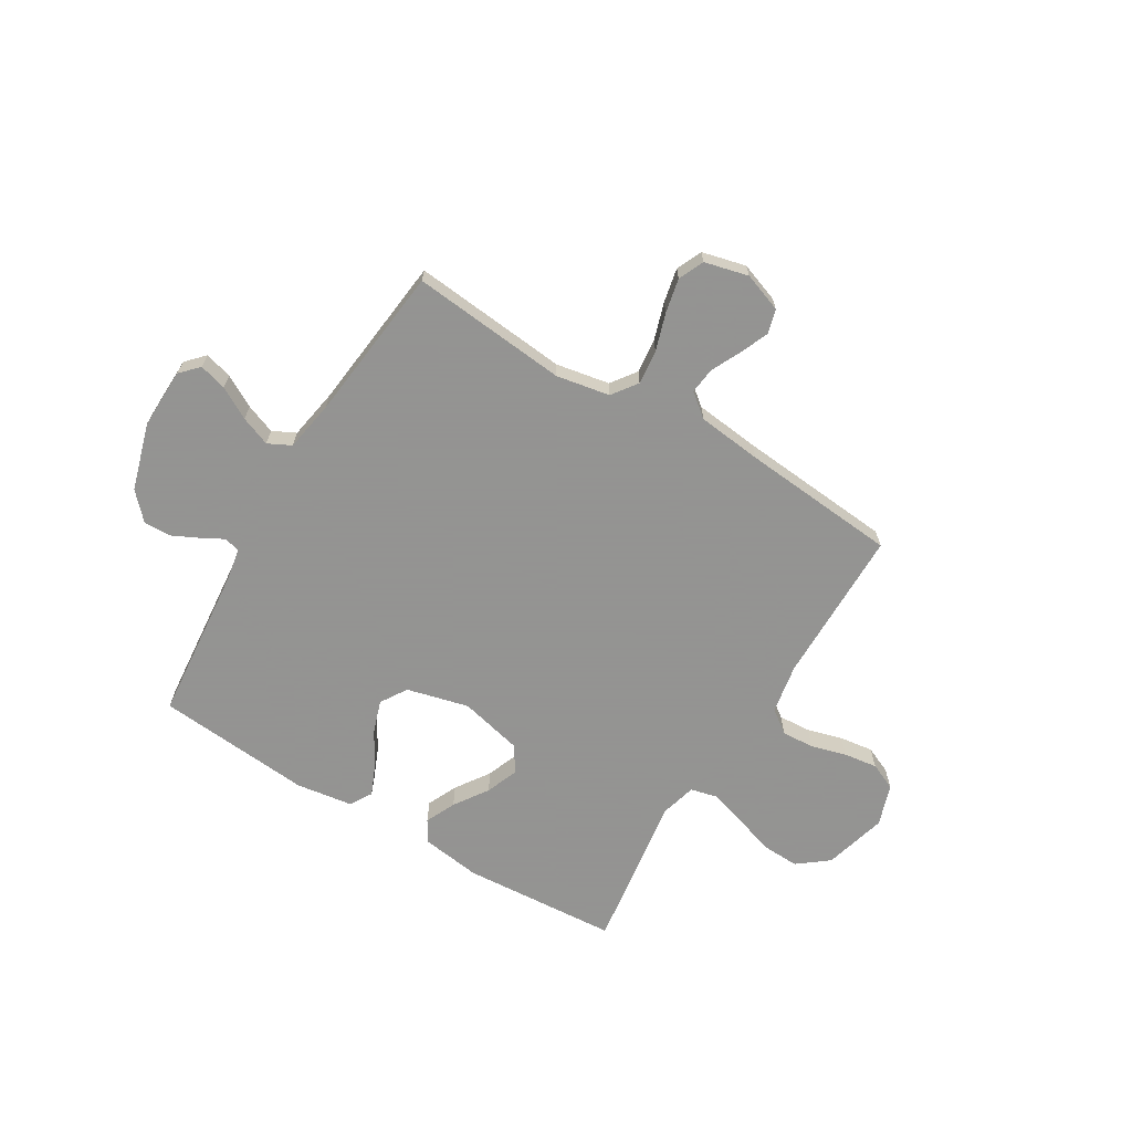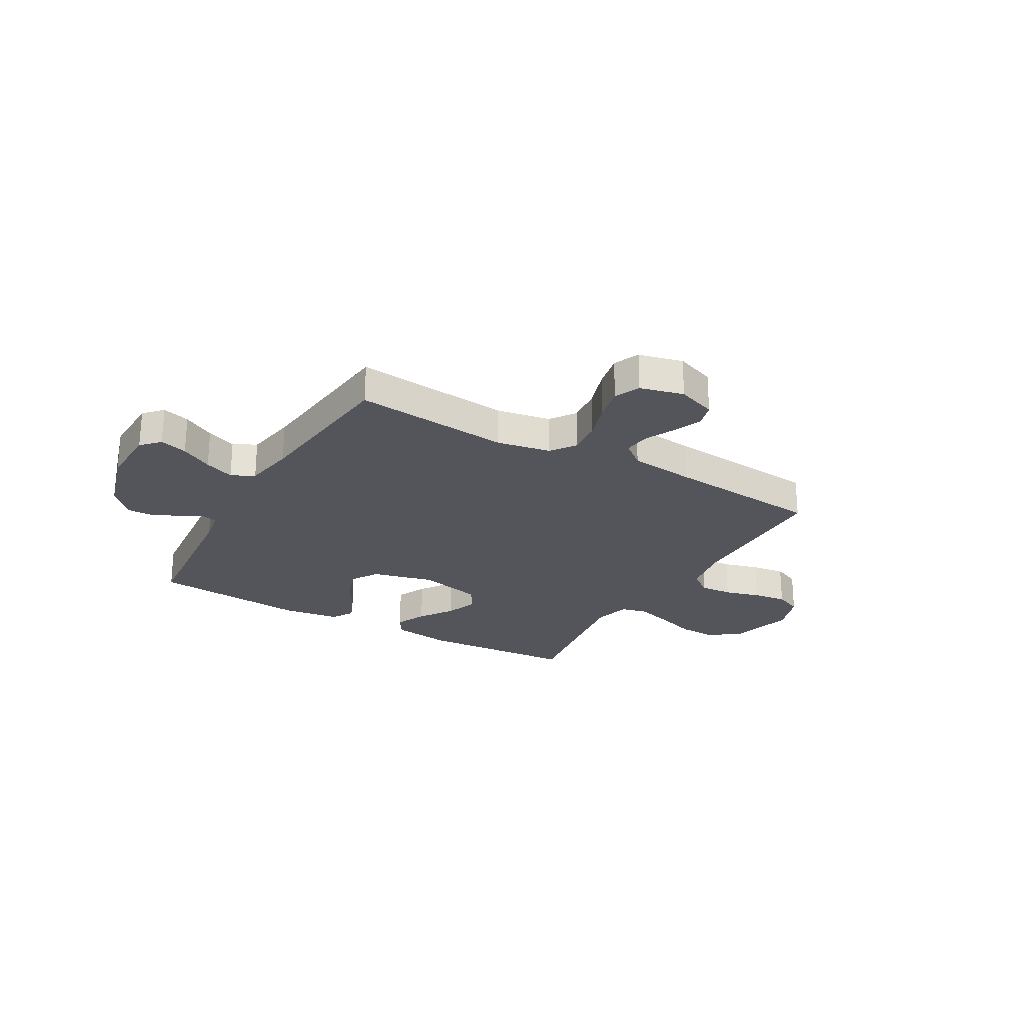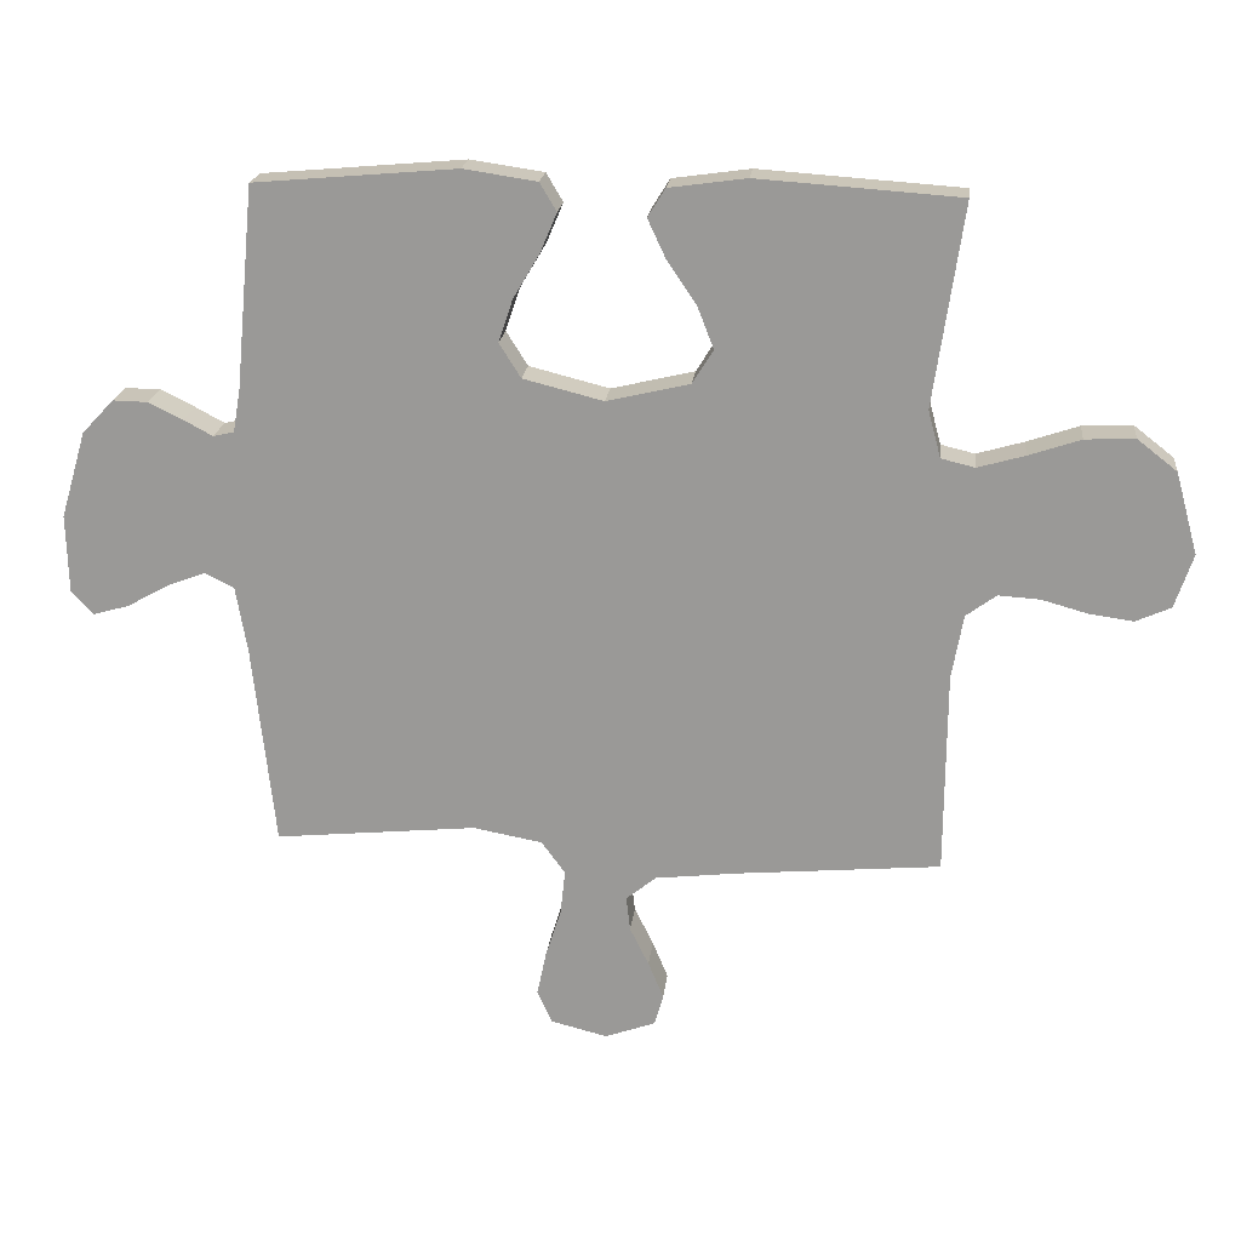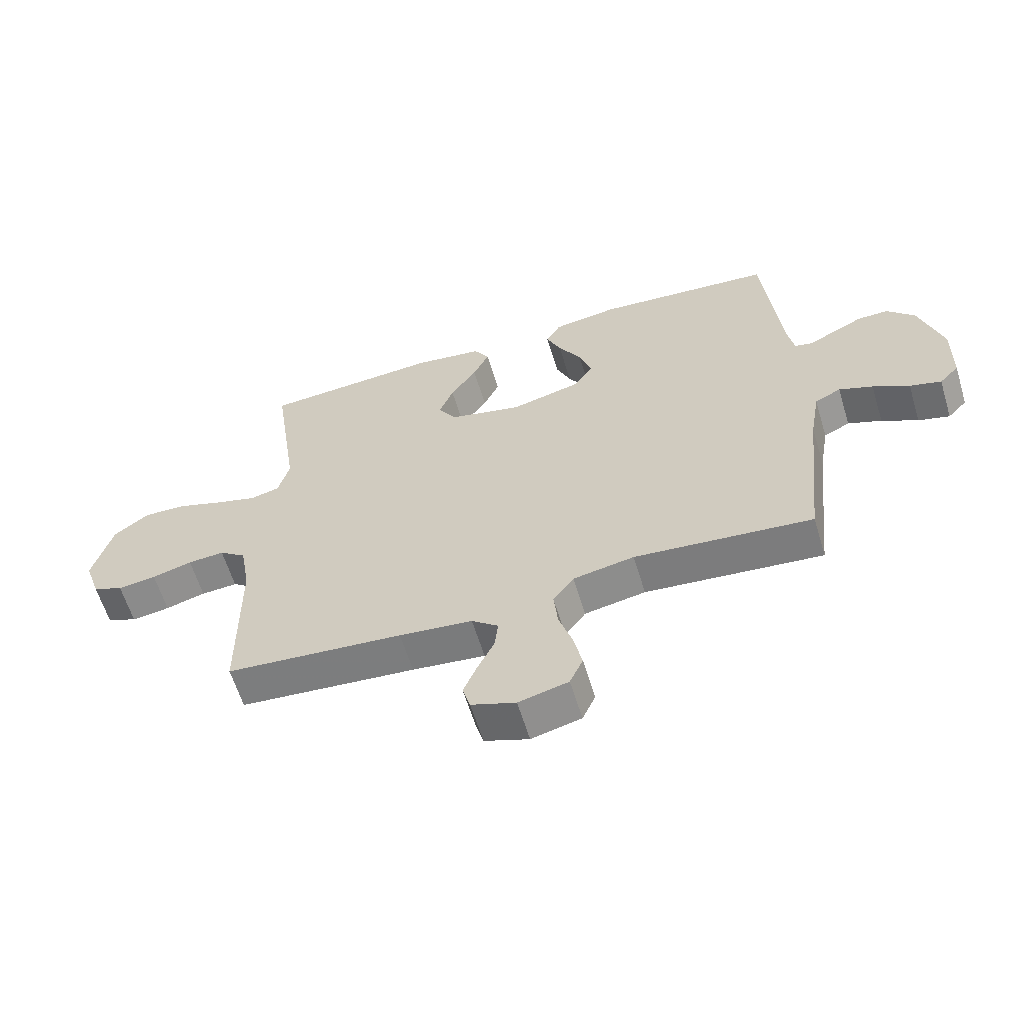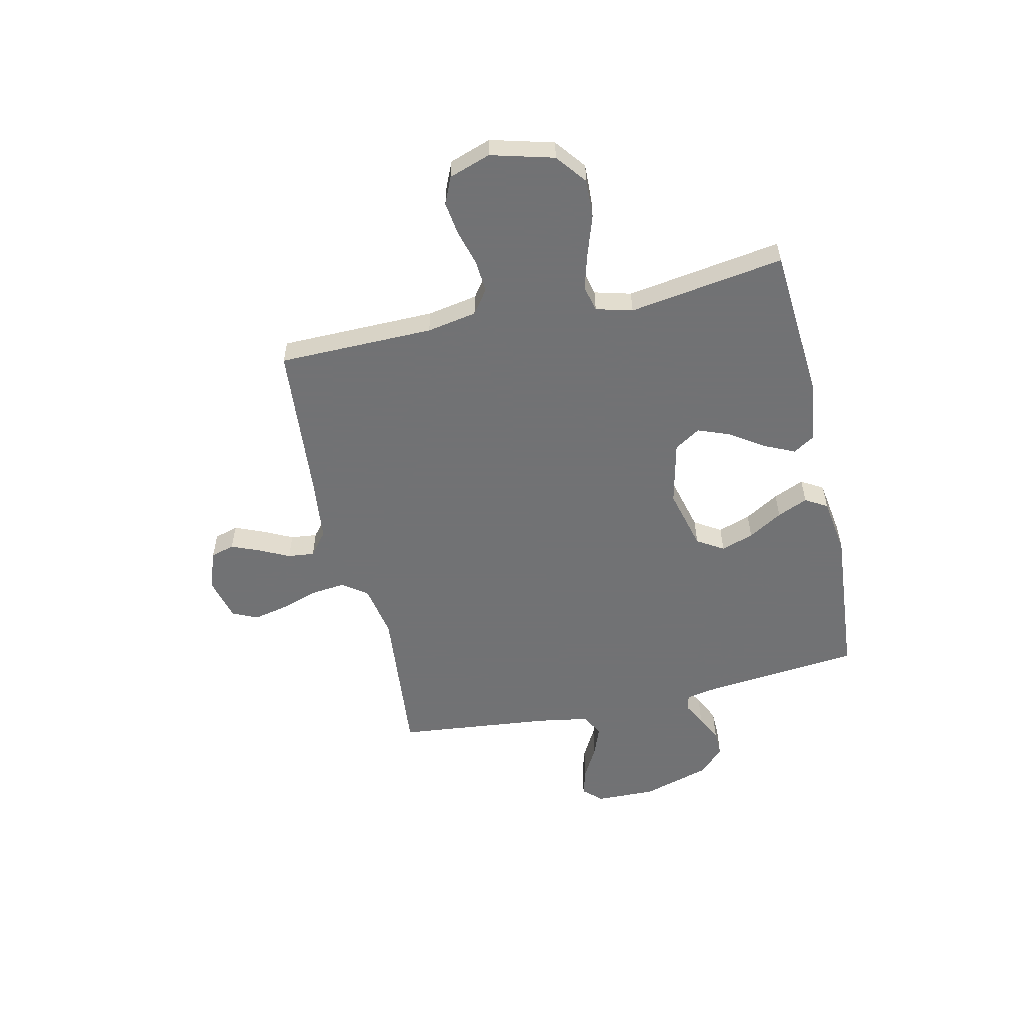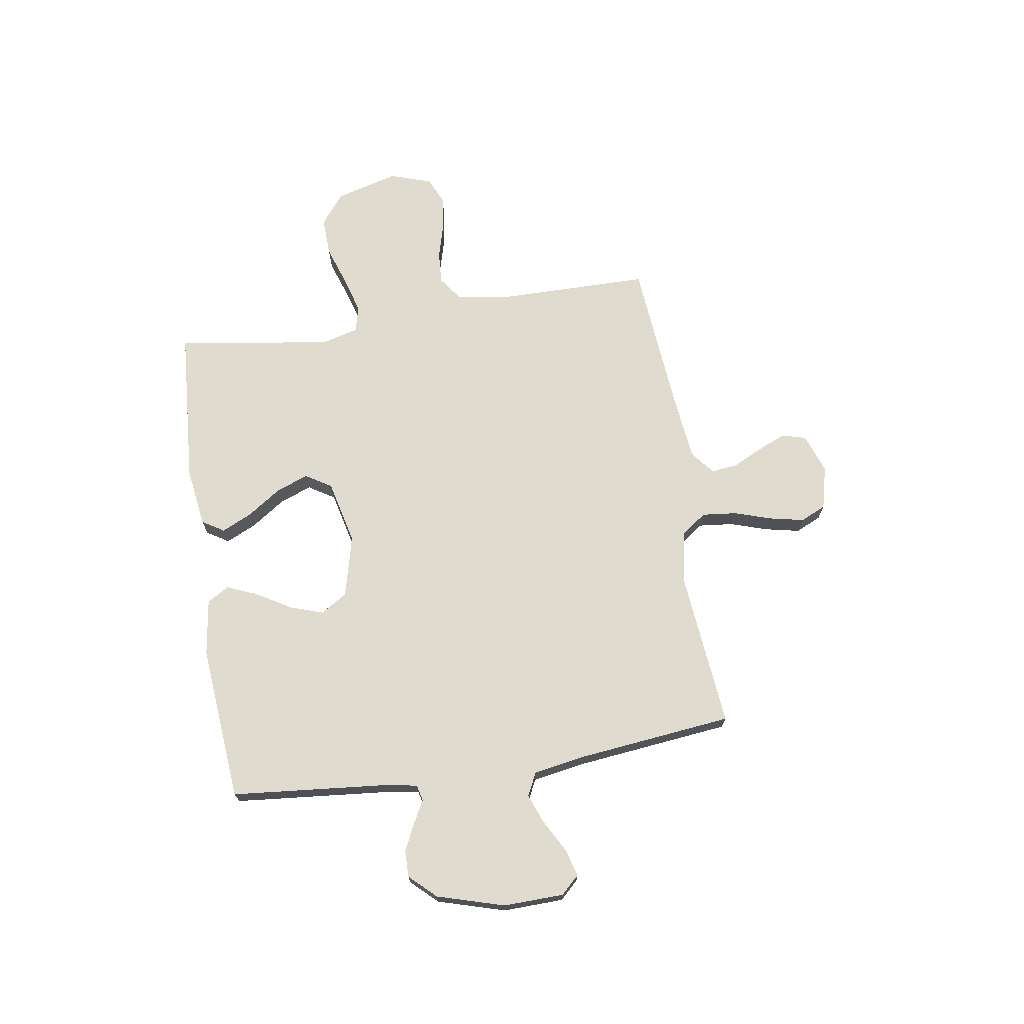
<metadata>
{"format":"obj","ext":"obj","renderer":"f3d","projection":"perspective","resolution":1024,"background":"white","views":[{"elev":-66.9,"azim":148.9,"up":"+Y"},{"elev":-24.9,"azim":150.2,"up":"+Y"},{"elev":19.9,"azim":-173.8,"up":"+Z"},{"elev":-61.1,"azim":16.9,"up":"+Z"},{"elev":-55.6,"azim":-77.1,"up":"+Y"},{"elev":70.5,"azim":81.1,"up":"+Y"}]}
</metadata>
<code>
v -0.5 0.07 -0.5
v -0.502 0.07 -0.2
v -0.519 0.07 -0.104
v -0.564 0.07 -0.071
v -0.626 0.07 -0.075
v -0.694 0.07 -0.094
v -0.759 0.07 -0.103
v -0.811 0.07 -0.08
v -0.838 0.07 0
v -0.805 0.07 0.121
v -0.746 0.07 0.167
v -0.672 0.07 0.164
v -0.595 0.07 0.138
v -0.525 0.07 0.118
v -0.475 0.07 0.13
v -0.456 0.07 0.2
v -0.5 0.07 0.5
v -0.2 0.07 0.521
v -0.085 0.07 0.505
v -0.059 0.07 0.463
v -0.086 0.07 0.405
v -0.13 0.07 0.34
v -0.154 0.07 0.278
v -0.123 0.07 0.228
v 0 0.07 0.199
v 0.119 0.07 0.229
v 0.151 0.07 0.28
v 0.13 0.07 0.343
v 0.091 0.07 0.409
v 0.066 0.07 0.468
v 0.091 0.07 0.51
v 0.2 0.07 0.526
v 0.5 0.07 0.5
v 0.528 0.07 0.2
v 0.539 0.07 0.137
v 0.57 0.07 0.13
v 0.613 0.07 0.153
v 0.664 0.07 0.178
v 0.716 0.07 0.179
v 0.763 0.07 0.129
v 0.801 0.07 0
v 0.798 0.07 -0.116
v 0.765 0.07 -0.151
v 0.712 0.07 -0.136
v 0.651 0.07 -0.102
v 0.594 0.07 -0.08
v 0.55 0.07 -0.102
v 0.533 0.07 -0.2
v 0.5 0.07 -0.5
v 0.2 0.07 -0.471
v 0.097 0.07 -0.49
v 0.062 0.07 -0.538
v 0.069 0.07 -0.604
v 0.092 0.07 -0.676
v 0.106 0.07 -0.742
v 0.084 0.07 -0.791
v 0 0.07 -0.812
v -0.075 0.07 -0.785
v -0.088 0.07 -0.739
v -0.065 0.07 -0.684
v -0.037 0.07 -0.627
v -0.031 0.07 -0.576
v -0.076 0.07 -0.54
v -0.2 0.07 -0.526
v -0.5 0 -0.5
v -0.502 0 -0.2
v -0.519 0 -0.104
v -0.564 0 -0.071
v -0.626 0 -0.075
v -0.694 0 -0.094
v -0.759 0 -0.103
v -0.811 0 -0.08
v -0.838 0 0
v -0.805 0 0.121
v -0.746 0 0.167
v -0.672 0 0.164
v -0.595 0 0.138
v -0.525 0 0.118
v -0.475 0 0.13
v -0.456 0 0.2
v -0.5 0 0.5
v -0.2 0 0.521
v -0.085 0 0.505
v -0.059 0 0.463
v -0.086 0 0.405
v -0.13 0 0.34
v -0.154 0 0.278
v -0.123 0 0.228
v 0 0 0.199
v 0.119 0 0.229
v 0.151 0 0.28
v 0.13 0 0.343
v 0.091 0 0.409
v 0.066 0 0.468
v 0.091 0 0.51
v 0.2 0 0.526
v 0.5 0 0.5
v 0.528 0 0.2
v 0.539 0 0.137
v 0.57 0 0.13
v 0.613 0 0.153
v 0.664 0 0.178
v 0.716 0 0.179
v 0.763 0 0.129
v 0.801 0 0
v 0.798 0 -0.116
v 0.765 0 -0.151
v 0.712 0 -0.136
v 0.651 0 -0.102
v 0.594 0 -0.08
v 0.55 0 -0.102
v 0.533 0 -0.2
v 0.5 0 -0.5
v 0.2 0 -0.471
v 0.097 0 -0.49
v 0.062 0 -0.538
v 0.069 0 -0.604
v 0.092 0 -0.676
v 0.106 0 -0.742
v 0.084 0 -0.791
v 0 0 -0.812
v -0.075 0 -0.785
v -0.088 0 -0.739
v -0.065 0 -0.684
v -0.037 0 -0.627
v -0.031 0 -0.576
v -0.076 0 -0.54
v -0.2 0 -0.526
f 59 60 61
f 58 59 61
f 57 58 61
f 56 57 61
f 55 56 61
f 54 55 61
f 53 54 61
f 52 53 61 62
f 51 52 62 63
f 48 49 50
f 47 48 50 51
f 43 44 45
f 42 43 45
f 41 42 45
f 40 41 45
f 39 40 45
f 38 39 45
f 37 38 45
f 36 37 45
f 35 36 45 46
f 32 33 34
f 31 32 34
f 30 31 34
f 29 30 34
f 28 29 34
f 27 28 34 35
f 35 46 47
f 27 35 47
f 26 27 47
f 20 21 22
f 19 20 22
f 18 19 22
f 17 18 22
f 16 17 22
f 15 16 22 23
f 11 12 13
f 10 11 13
f 9 10 13
f 8 9 13
f 7 8 13
f 6 7 13
f 5 6 13
f 4 5 13 14
f 3 4 14 15
f 64 1 2
f 64 2 3
f 63 64 3
f 51 63 3
f 47 51 3
f 26 47 3
f 25 26 3
f 24 25 3 15
f 15 23 24
f 125 124 123
f 125 123 122
f 125 122 121
f 125 121 120
f 125 120 119
f 125 119 118
f 125 118 117
f 126 125 117 116
f 127 126 116 115
f 114 113 112
f 115 114 112 111
f 109 108 107
f 109 107 106
f 109 106 105
f 109 105 104
f 109 104 103
f 109 103 102
f 109 102 101
f 109 101 100
f 110 109 100 99
f 98 97 96
f 98 96 95
f 98 95 94
f 98 94 93
f 98 93 92
f 99 98 92 91
f 111 110 99
f 111 99 91
f 111 91 90
f 86 85 84
f 86 84 83
f 86 83 82
f 86 82 81
f 86 81 80
f 87 86 80 79
f 77 76 75
f 77 75 74
f 77 74 73
f 77 73 72
f 77 72 71
f 77 71 70
f 77 70 69
f 78 77 69 68
f 79 78 68 67
f 66 65 128
f 67 66 128
f 67 128 127
f 67 127 115
f 67 115 111
f 67 111 90
f 67 90 89
f 79 67 89 88
f 88 87 79
f 1 65 66 2
f 2 66 67 3
f 3 67 68 4
f 4 68 69 5
f 5 69 70 6
f 6 70 71 7
f 7 71 72 8
f 8 72 73 9
f 9 73 74 10
f 10 74 75 11
f 11 75 76 12
f 12 76 77 13
f 13 77 78 14
f 14 78 79 15
f 15 79 80 16
f 16 80 81 17
f 17 81 82 18
f 18 82 83 19
f 19 83 84 20
f 20 84 85 21
f 21 85 86 22
f 22 86 87 23
f 23 87 88 24
f 24 88 89 25
f 25 89 90 26
f 26 90 91 27
f 27 91 92 28
f 28 92 93 29
f 29 93 94 30
f 30 94 95 31
f 31 95 96 32
f 32 96 97 33
f 33 97 98 34
f 34 98 99 35
f 35 99 100 36
f 36 100 101 37
f 37 101 102 38
f 38 102 103 39
f 39 103 104 40
f 40 104 105 41
f 41 105 106 42
f 42 106 107 43
f 43 107 108 44
f 44 108 109 45
f 45 109 110 46
f 46 110 111 47
f 47 111 112 48
f 48 112 113 49
f 49 113 114 50
f 50 114 115 51
f 51 115 116 52
f 52 116 117 53
f 53 117 118 54
f 54 118 119 55
f 55 119 120 56
f 56 120 121 57
f 57 121 122 58
f 58 122 123 59
f 59 123 124 60
f 60 124 125 61
f 61 125 126 62
f 62 126 127 63
f 63 127 128 64
f 64 128 65 1

</code>
